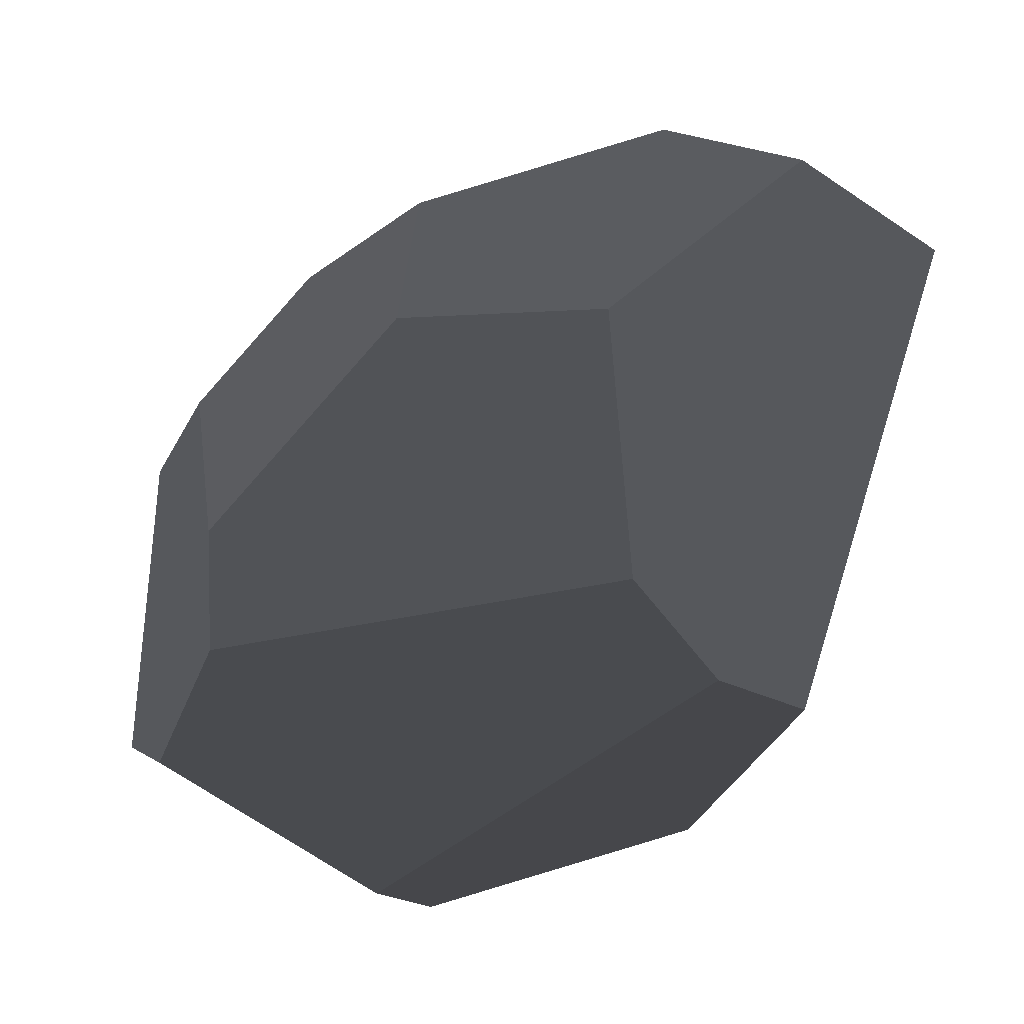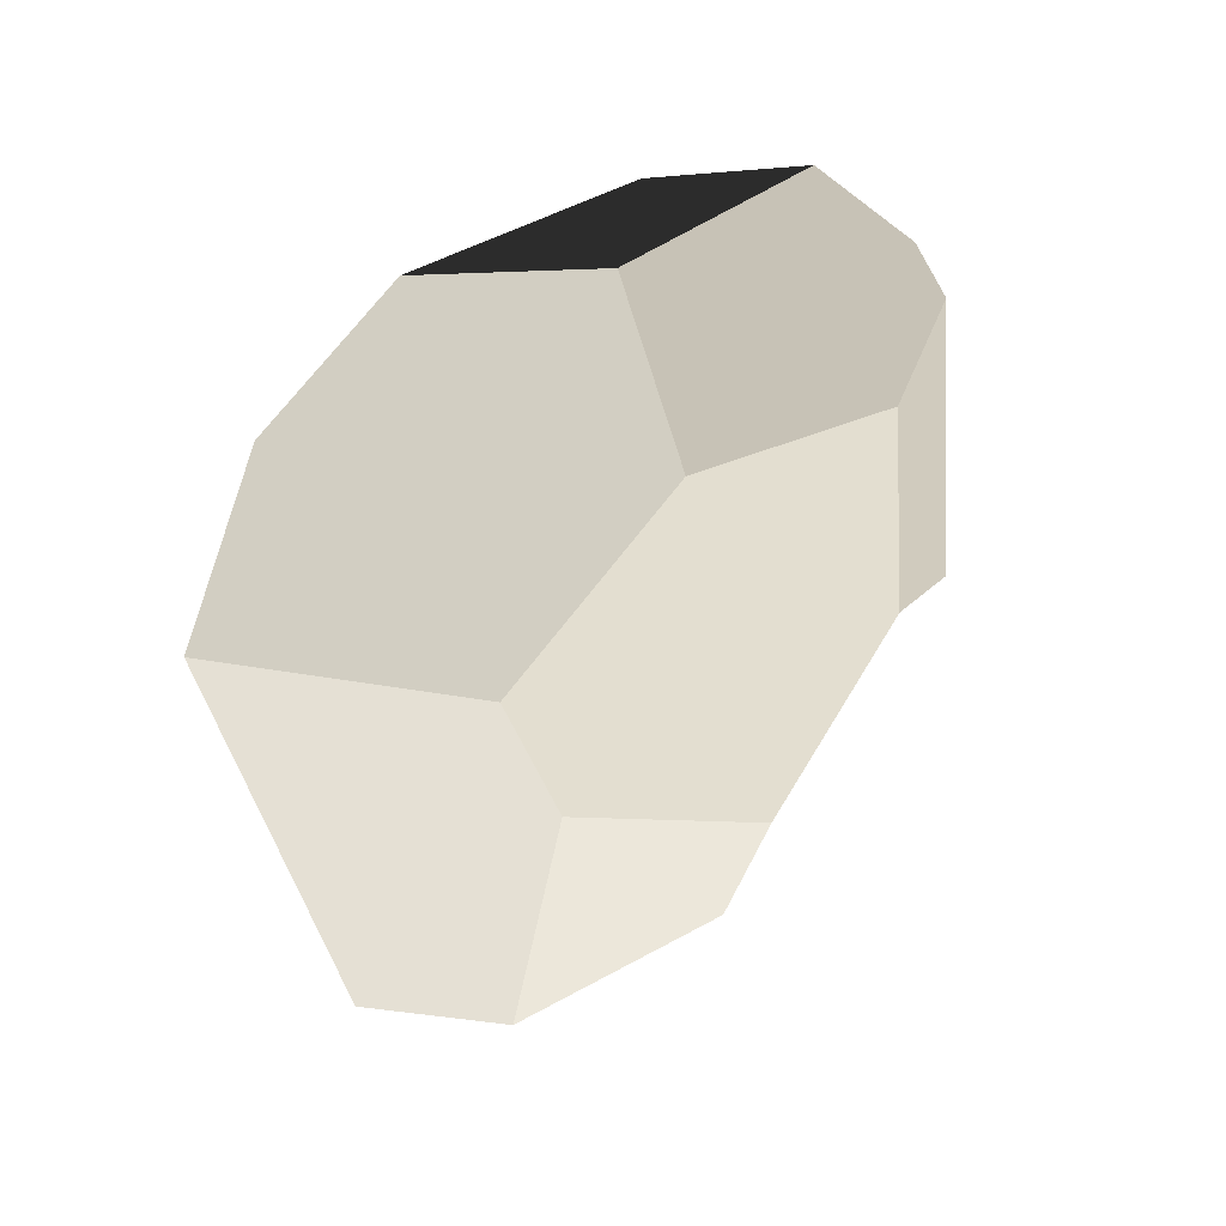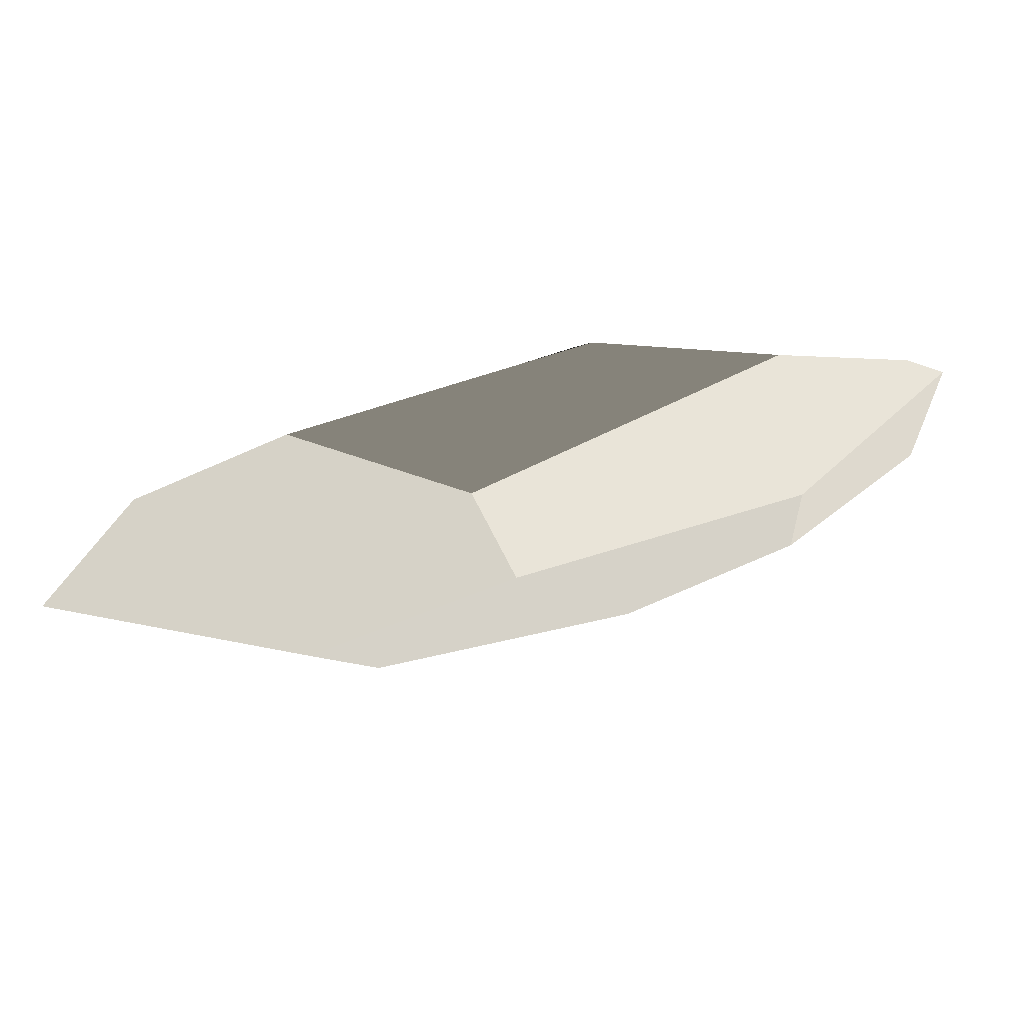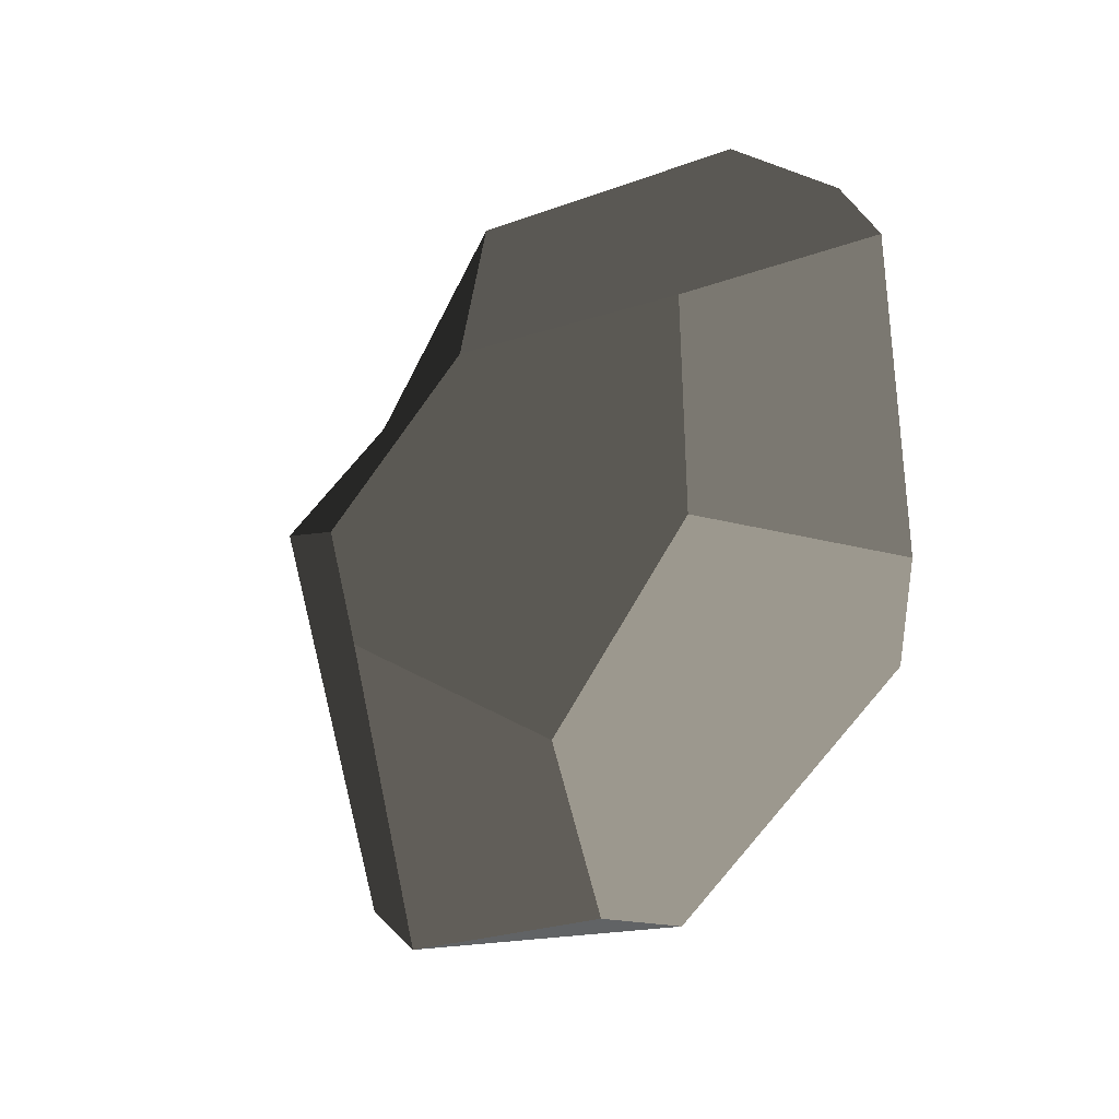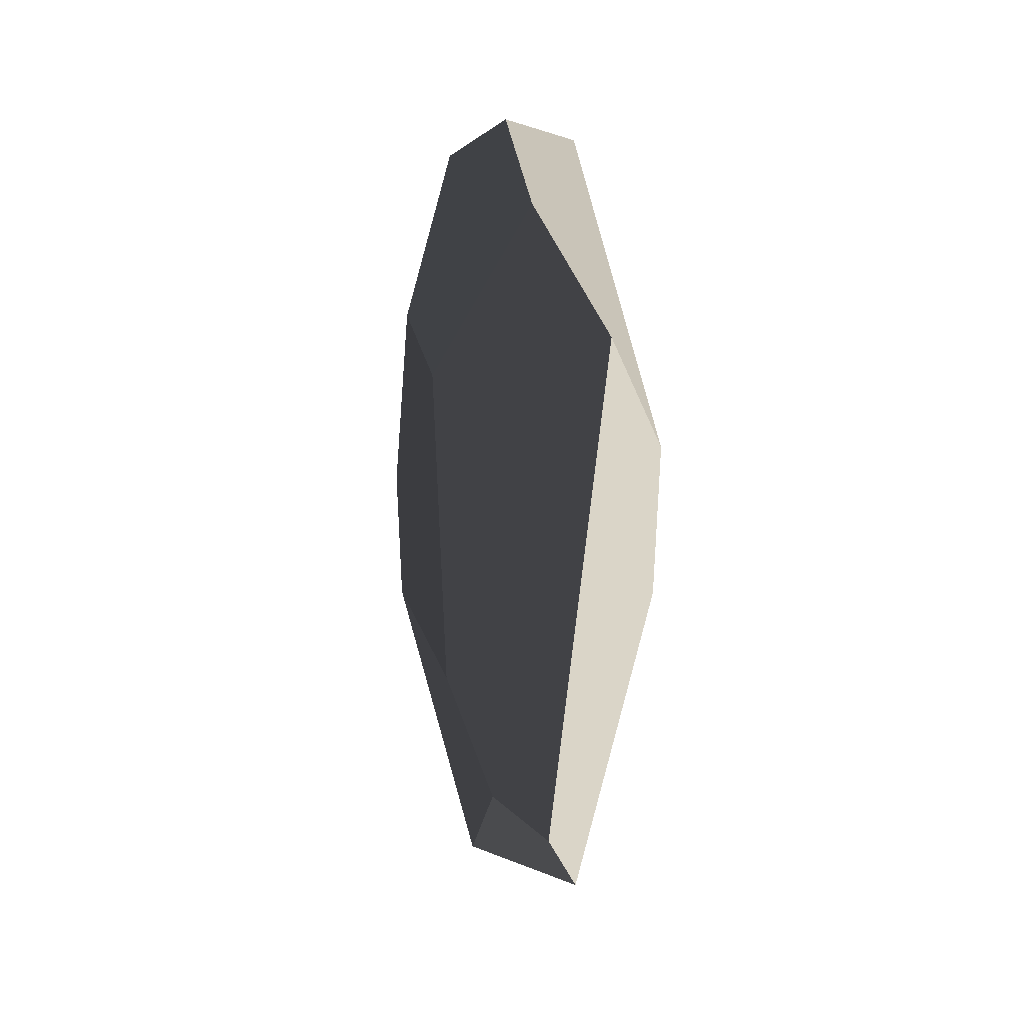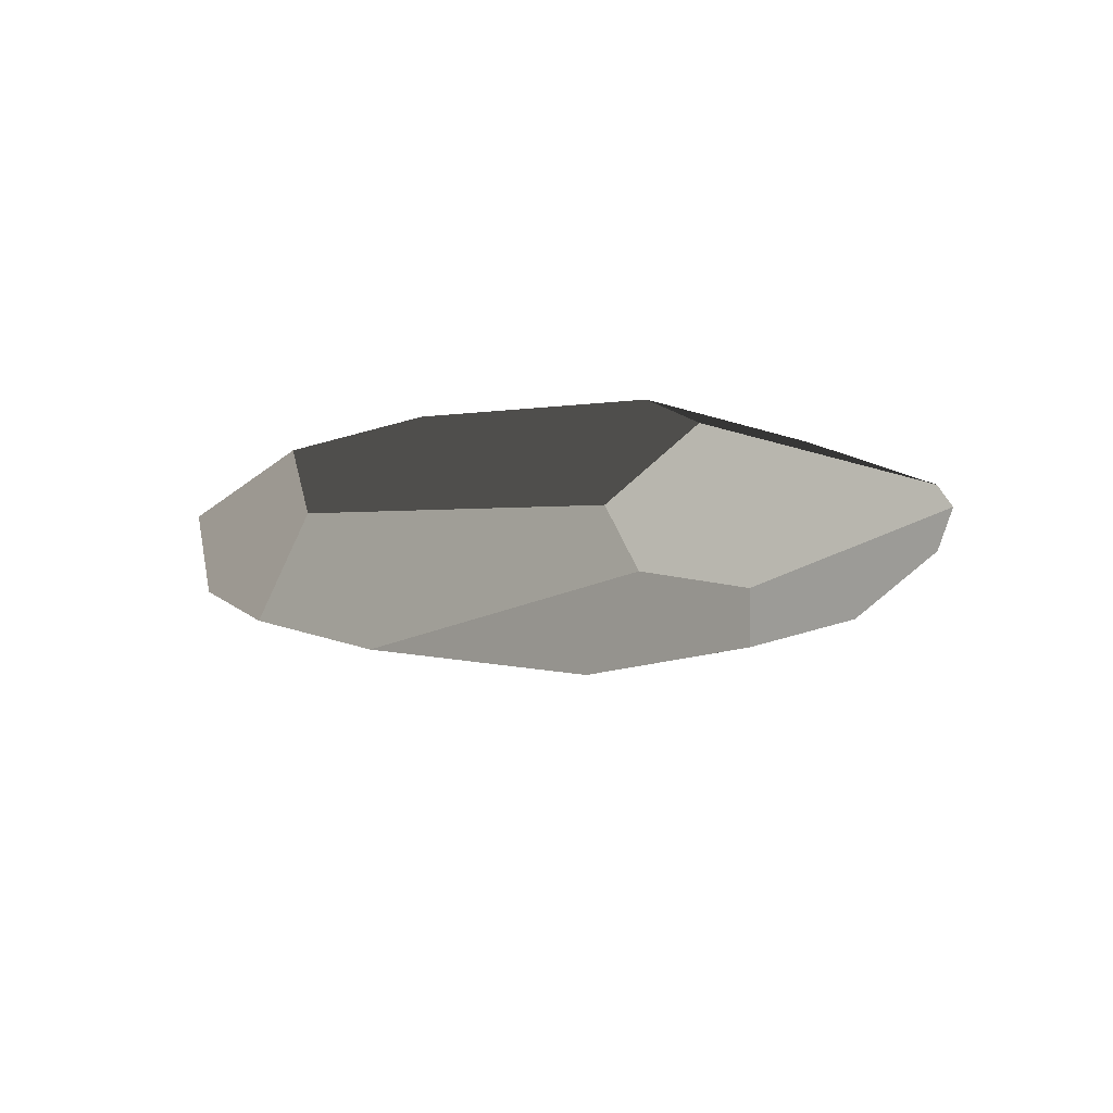
<metadata>
{"format":"obj","ext":"obj","renderer":"f3d","projection":"perspective","resolution":1024,"background":"white","views":[{"elev":-24.1,"azim":-158.1,"up":"+Y"},{"elev":36.0,"azim":-48.6,"up":"+Y"},{"elev":77.7,"azim":-18.0,"up":"+Y"},{"elev":-27.1,"azim":48.5,"up":"+Y"},{"elev":7.8,"azim":-101.2,"up":"+Y"},{"elev":-9.7,"azim":53.1,"up":"+Z"}]}
</metadata>
<code>
v 1.78 -7.396 -0.3173
v 6.169 -4.562 -0.5278
v 4.831 -2.785 -1.24
v -3.514 -2.842 -1.715
v -4.778 -4.637 -1.152
v -3.514 -2.842 -1.715
v -3.232 2.326 -1.89
v -6.655 5.217 -0.8782
v -4.778 -4.637 -1.152
v -6.037 -5.094 -0.4623
v -8.773 3.273 -0.1218
v 6.169 -4.562 -0.5278
v 7.52 -3.733 0.6663
v 7.179 1.956 0.4368
v 6.307 3.304 0.3372
v 4.96 -0.4197 -1.32
v 4.831 -2.785 -1.24
v 4.831 -2.785 -1.24
v 4.96 -0.4197 -1.32
v 1.011 3.119 -1.676
v -3.514 -2.842 -1.715
v -3.232 2.326 -1.89
v 1.262 -7.407 0.8467
v -3.637 -6.611 0.537
v -3.824 -1.438 1.841
v 1.241 -4.801 1.807
v 4.362 -2.214 1.89
v 4.121 1.809 1.728
v 7.179 1.956 0.4368
v 7.52 -3.733 0.6663
v -3.824 -1.438 1.841
v -3.637 -6.611 0.537
v -6.037 -5.094 -0.4623
v -4.878 1.199 1.683
v -8.773 3.273 -0.1218
v 4.96 -0.4197 -1.32
v 6.307 3.304 0.3372
v 3.811 5.541 0.1118
v 1.011 3.119 -1.676
v 0.9726 6.076 -0.8608
v -1.581 6.31 0.9222
v -1.142 3.131 1.825
v -4.878 1.199 1.683
v -4.013 6.583 -0.7774
v -6.655 5.217 -0.8782
v -8.773 3.273 -0.1218
v 0.9726 6.076 -0.8608
v 3.811 5.541 0.1118
v -1.581 6.31 0.9222
v -4.013 6.583 -0.7774
v 4.121 1.809 1.728
v 4.362 -2.214 1.89
v 1.241 -4.801 1.807
v -1.142 3.131 1.825
v -3.824 -1.438 1.841
v -4.878 1.199 1.683
v 1.78 -7.396 -0.3173
v -4.778 -4.637 -1.152
v -6.037 -5.094 -0.4623
v -3.637 -6.611 0.537
v 1.262 -7.407 0.8467
v -3.232 2.326 -1.89
v 1.011 3.119 -1.676
v 0.9726 6.076 -0.8608
v -4.013 6.583 -0.7774
v -6.655 5.217 -0.8782
v 6.307 3.304 0.3372
v 7.179 1.956 0.4368
v 4.121 1.809 1.728
v 3.811 5.541 0.1118
v -1.142 3.131 1.825
v -1.581 6.31 0.9222
v 4.362 -2.214 1.89
v 7.52 -3.733 0.6663
v 6.169 -4.562 -0.5278
v 1.78 -7.396 -0.3173
v 1.241 -4.801 1.807
v 1.262 -7.407 0.8467
g Asian_pink_rock_(11)_538_78
f 1 3 2
f 3 1 4
f 4 1 5
f 6 8 7
f 8 6 9
f 8 9 10
f 8 10 11
f 12 14 13
f 14 12 15
f 15 12 16
f 16 12 17
f 18 20 19
f 20 18 21
f 20 21 22
f 23 25 24
f 23 26 25
f 27 29 28
f 27 30 29
f 31 33 32
f 33 31 34
f 33 34 35
f 36 38 37
f 38 36 39
f 38 39 40
f 41 43 42
f 43 41 44
f 43 44 45
f 43 45 46
f 47 49 48
f 47 50 49
f 51 53 52
f 53 51 54
f 53 54 55
f 55 54 56
f 57 59 58
f 59 57 60
f 60 57 61
f 62 64 63
f 64 62 65
f 65 62 66
f 67 69 68
f 69 67 70
f 69 70 71
f 71 70 72
f 73 75 74
f 75 73 76
f 76 73 77
f 76 77 78

</code>
